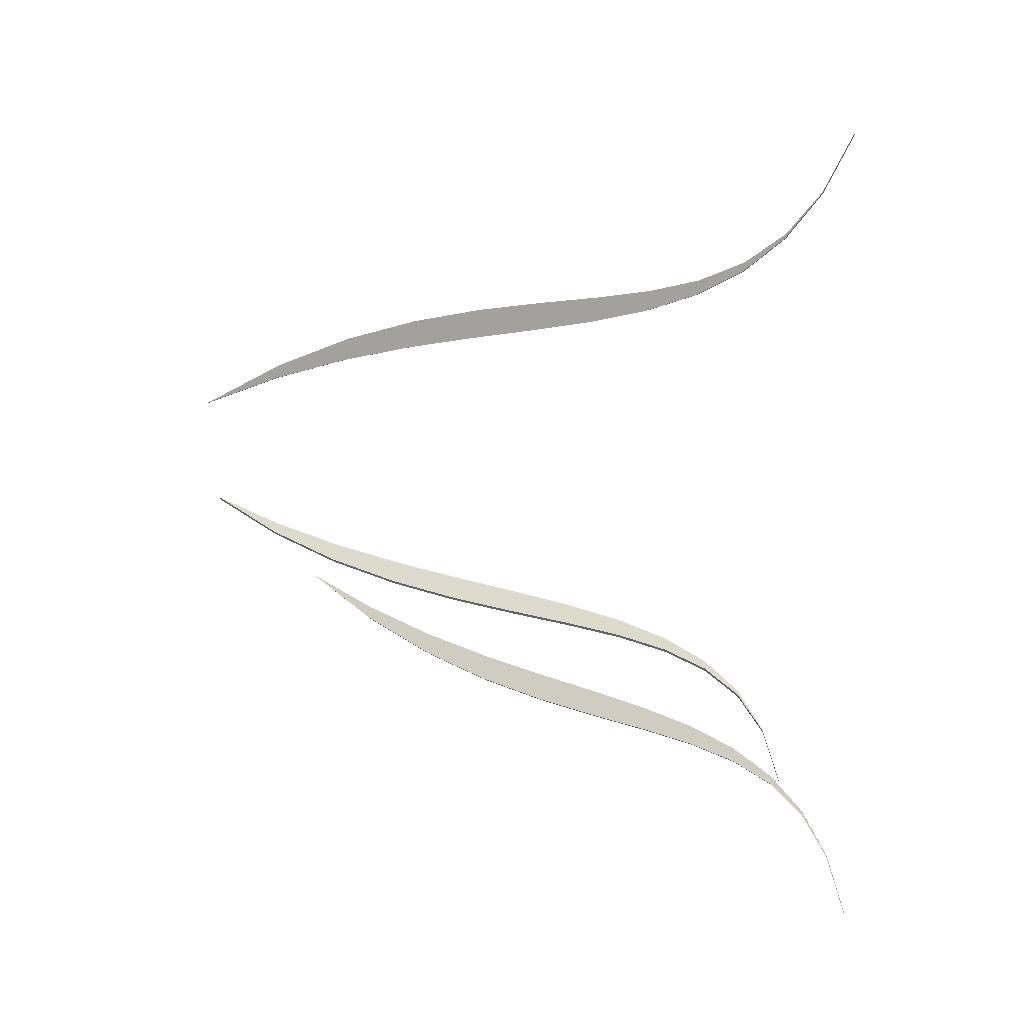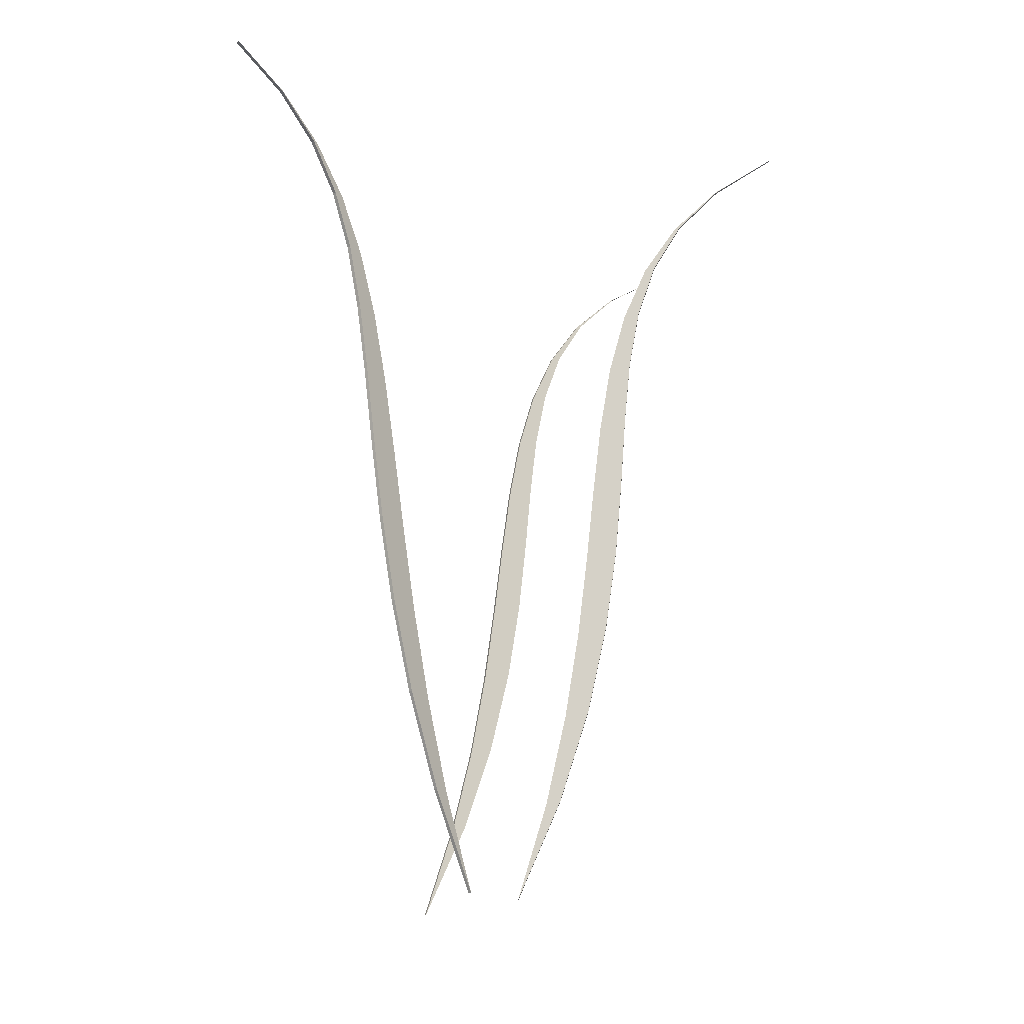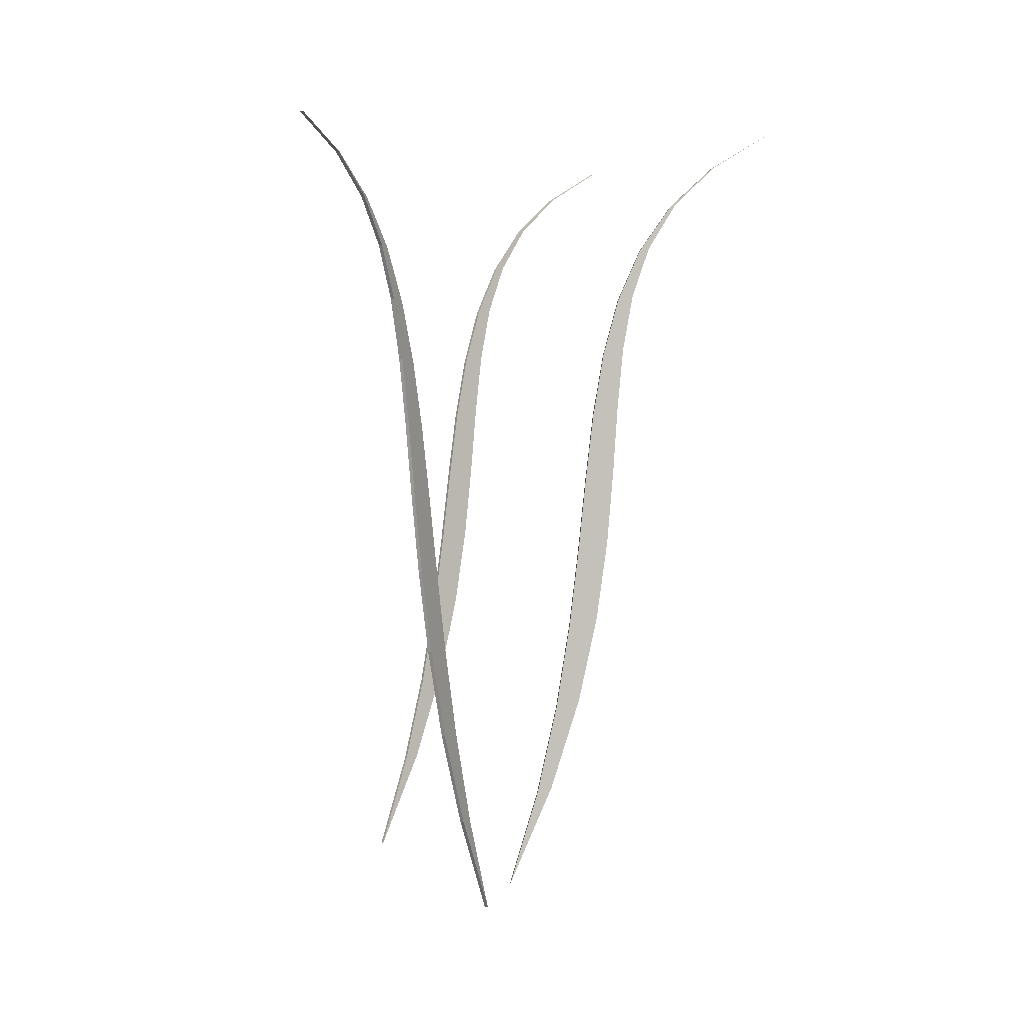
<metadata>
{"format":"obj","ext":"obj","renderer":"f3d","projection":"perspective","resolution":1024,"background":"white","views":[{"elev":16.5,"azim":115.4,"up":"+Z"},{"elev":-13.2,"azim":30.5,"up":"+Y"},{"elev":2.7,"azim":19.4,"up":"+Y"}]}
</metadata>
<code>
o Grass_Grain.004
v 0.36 1.699 -0.4693
v 0.414 1.792 -0.5546
v 0.4205 1.792 -0.5497
v 0.2199 1.177 -0.2966
v 0.2121 1.013 -0.2727
v 0.2264 1.177 -0.2917
v 0.2233 0.6635 -0.2876
v 0.1862 0.4575 -0.2519
v 0.2168 0.6635 -0.2926
v 0.3184 1.593 -0.414
v 0.3535 1.699 -0.4742
v 0.2056 1.013 -0.2776
v 0.1981 0.8362 -0.2542
v 0.1463 0.2364 -0.1853
v 0.1927 0.4575 -0.247
v 0.4978 1.871 -0.666
v 0.4186 1.791 -0.5472
v 0.5043 1.871 -0.6611
v 0.2914 1.474 -0.3781
v 0.3119 1.593 -0.4189
v 0.1916 0.8362 -0.2591
v 0.1812 0.6461 -0.2317
v 0.07985 0 -0.09697
v 0.1398 0.2364 -0.1903
v 0.4121 1.791 -0.5521
v 0.3531 1.696 -0.4601
v 0.2747 1.34 -0.3559
v 0.2849 1.474 -0.3831
v 0.1747 0.6461 -0.2366
v 0.1581 0.4433 -0.2009
v 0.3466 1.696 -0.465
v 0.3044 1.588 -0.3954
v 0.2638 1.193 -0.3415
v 0.2681 1.34 -0.3608
v 0.1515 0.4433 -0.2058
v 0.1254 0.2278 -0.1575
v 0.2979 1.588 -0.4003
v 0.2692 1.465 -0.3487
v 0.2545 1.031 -0.3291
v 0.2573 1.193 -0.3464
v 0.1189 0.2278 -0.1624
v 0.07985 0 -0.09697
v 0.2627 1.465 -0.3536
v 0.2443 1.328 -0.3156
v 0.2425 0.8545 -0.3131
v 0.248 1.031 -0.334
v 0.4978 1.871 -0.666
v 0.5043 1.871 -0.6611
v 0.2378 1.328 -0.3205
v 0.236 0.8545 -0.318
v 0.07332 0 -0.1019
v 0.07332 0 -0.1019
f 1 2 3
f 4 5 6
f 7 8 9
f 10 11 1
f 12 13 5
f 14 8 15
f 16 17 18
f 19 20 10
f 21 22 13
f 23 24 14
f 25 26 17
f 27 28 19
f 29 30 22
f 31 32 26
f 33 34 27
f 35 36 30
f 37 38 32
f 39 40 33
f 41 42 36
f 43 44 38
f 45 46 39
f 3 47 48
f 49 6 44
f 7 50 45
f 24 41 35
f 38 19 32
f 1 11 2
f 4 12 5
f 7 15 8
f 10 20 11
f 12 21 13
f 14 24 8
f 16 25 17
f 19 28 20
f 21 29 22
f 23 51 24
f 25 31 26
f 27 34 28
f 29 35 30
f 31 37 32
f 33 40 34
f 35 41 36
f 37 43 38
f 39 46 40
f 41 52 42
f 43 49 44
f 45 50 46
f 3 2 47
f 49 4 6
f 7 9 50
f 25 16 47
f 25 47 2
f 43 37 28
f 4 49 40
f 21 12 50
f 12 4 46
f 31 25 11
f 25 2 11
f 29 21 9
f 31 11 20
f 37 31 20
f 37 20 28
f 43 28 34
f 49 43 34
f 40 46 4
f 49 34 40
f 35 29 8
f 46 50 12
f 9 8 29
f 51 52 41
f 8 24 35
f 21 50 9
f 24 51 41
f 26 32 10
f 38 44 27
f 6 39 33
f 44 33 27
f 48 18 17
f 3 48 17
f 6 33 44
f 3 17 1
f 1 17 26
f 36 42 23
f 23 14 36
f 15 7 22
f 45 13 7
f 7 13 22
f 36 14 30
f 30 14 15
f 5 13 45
f 30 15 22
f 39 5 45
f 6 5 39
f 10 1 26
f 38 27 19
f 10 32 19
o Grass_Grain.002
v 0.554 1.661 1.156
v 0.5494 1.746 1.264
v 0.5413 1.746 1.263
v 0.5929 1.156 0.8997
v 0.589 0.9947 0.8634
v 0.5848 1.156 0.8988
v 0.5898 0.6445 0.8567
v 0.6057 0.4427 0.7925
v 0.5979 0.6445 0.8577
v 0.5631 1.56 1.08
v 0.5621 1.661 1.157
v 0.5971 0.9947 0.8644
v 0.5933 0.8198 0.8277
v 0.6086 0.2278 0.6992
v 0.5976 0.4427 0.7915
v 0.5323 1.815 1.407
v 0.5417 1.746 1.26
v 0.5242 1.815 1.406
v 0.5694 1.444 1.027
v 0.5712 1.56 1.081
v 0.6014 0.8198 0.8286
v 0.5982 0.6322 0.7861
v 0.6237 0 0.5726
v 0.6167 0.2278 0.7002
v 0.5498 1.746 1.261
v 0.5554 1.659 1.145
v 0.5739 1.313 0.99
v 0.5776 1.444 1.028
v 0.6063 0.6322 0.7871
v 0.6045 0.4327 0.7334
v 0.5635 1.659 1.146
v 0.5659 1.556 1.057
v 0.5773 1.167 0.9615
v 0.582 1.313 0.991
v 0.6126 0.4327 0.7344
v 0.6128 0.2217 0.6641
v 0.574 1.556 1.058
v 0.5739 1.438 0.99
v 0.5805 1.007 0.9346
v 0.5854 1.167 0.9625
v 0.6209 0.2217 0.665
v 0.6237 0 0.5726
v 0.582 1.438 0.991
v 0.58 1.304 0.9392
v 0.5844 0.8327 0.902
v 0.5886 1.007 0.9356
v 0.5323 1.815 1.407
v 0.5242 1.815 1.406
v 0.5881 1.304 0.9401
v 0.5925 0.8327 0.903
v 0.6318 0 0.5736
v 0.6318 0 0.5736
f 53 54 55
f 56 57 58
f 59 60 61
f 62 63 53
f 64 65 57
f 66 60 67
f 68 69 70
f 71 72 62
f 73 74 65
f 75 76 66
f 77 78 69
f 79 80 71
f 81 82 74
f 83 84 78
f 85 86 79
f 87 88 82
f 89 90 84
f 91 92 85
f 93 94 88
f 95 96 90
f 97 98 91
f 55 99 100
f 101 58 96
f 59 102 97
f 76 93 87
f 90 71 84
f 53 63 54
f 56 64 57
f 59 67 60
f 62 72 63
f 64 73 65
f 66 76 60
f 68 77 69
f 71 80 72
f 73 81 74
f 75 103 76
f 77 83 78
f 79 86 80
f 81 87 82
f 83 89 84
f 85 92 86
f 87 93 88
f 89 95 90
f 91 98 92
f 93 104 94
f 95 101 96
f 97 102 98
f 55 54 99
f 101 56 58
f 59 61 102
f 77 68 99
f 77 99 54
f 95 89 80
f 56 101 92
f 73 64 102
f 64 56 98
f 83 77 63
f 77 54 63
f 81 73 61
f 83 63 72
f 89 83 72
f 89 72 80
f 95 80 86
f 101 95 86
f 92 98 56
f 101 86 92
f 87 81 60
f 98 102 64
f 61 60 81
f 103 104 93
f 60 76 87
f 73 102 61
f 76 103 93
f 78 84 62
f 90 96 79
f 58 91 85
f 96 85 79
f 100 70 69
f 55 100 69
f 58 85 96
f 55 69 53
f 53 69 78
f 88 94 75
f 75 66 88
f 67 59 74
f 97 65 59
f 59 65 74
f 88 66 82
f 82 66 67
f 57 65 97
f 82 67 74
f 91 57 97
f 58 57 91
f 62 53 78
f 90 79 71
f 62 84 71
o Grass_Grain.001
v 0.9611 1.712 0.09691
v 1.045 1.807 0.04535
v 1.049 1.807 0.05264
v 0.7724 1.184 0.1833
v 0.7591 1.019 0.1993
v 0.7761 1.184 0.1906
v 0.7846 0.67 0.1863
v 0.7407 0.4627 0.1994
v 0.7809 0.67 0.179
v 0.9021 1.604 0.1268
v 0.9574 1.712 0.08962
v 0.7554 1.019 0.192
v 0.7428 0.8415 0.2075
v 0.6812 0.2395 0.2387
v 0.7444 0.4627 0.2067
v 1.167 1.891 -0.01656
v 1.046 1.806 0.05406
v 1.171 1.891 -0.009273
v 0.8651 1.483 0.1455
v 0.8984 1.604 0.1195
v 0.7392 0.8415 0.2002
v 0.7226 0.6507 0.2177
v 0.5886 0 0.2856
v 0.6775 0.2395 0.2314
v 1.042 1.806 0.04677
v 0.9509 1.709 0.1021
v 0.8436 1.349 0.1564
v 0.8614 1.483 0.1383
v 0.7189 0.6507 0.2104
v 0.6934 0.4468 0.2325
v 0.9472 1.709 0.09479
v 0.8815 1.597 0.1373
v 0.8313 1.201 0.1627
v 0.8399 1.349 0.1491
v 0.6897 0.4468 0.2252
v 0.6503 0.2299 0.2543
v 0.8778 1.597 0.13
v 0.8324 1.473 0.1621
v 0.8216 1.039 0.1676
v 0.8276 1.201 0.1554
v 0.6466 0.2299 0.247
v 0.5886 0 0.2856
v 0.8287 1.473 0.1548
v 0.799 1.335 0.179
v 0.8082 0.8619 0.1744
v 0.8179 1.039 0.1603
v 1.167 1.891 -0.01656
v 1.171 1.891 -0.009273
v 0.7953 1.335 0.1718
v 0.8045 0.8619 0.1671
v 0.5849 0 0.2783
v 0.5849 0 0.2783
f 105 106 107
f 108 109 110
f 111 112 113
f 114 115 105
f 116 117 109
f 118 112 119
f 120 121 122
f 123 124 114
f 125 126 117
f 127 128 118
f 129 130 121
f 131 132 123
f 133 134 126
f 135 136 130
f 137 138 131
f 139 140 134
f 141 142 136
f 143 144 137
f 145 146 140
f 147 148 142
f 149 150 143
f 107 151 152
f 153 110 148
f 111 154 149
f 128 145 139
f 142 123 136
f 105 115 106
f 108 116 109
f 111 119 112
f 114 124 115
f 116 125 117
f 118 128 112
f 120 129 121
f 123 132 124
f 125 133 126
f 127 155 128
f 129 135 130
f 131 138 132
f 133 139 134
f 135 141 136
f 137 144 138
f 139 145 140
f 141 147 142
f 143 150 144
f 145 156 146
f 147 153 148
f 149 154 150
f 107 106 151
f 153 108 110
f 111 113 154
f 129 120 151
f 129 151 106
f 147 141 132
f 108 153 144
f 125 116 154
f 116 108 150
f 135 129 115
f 129 106 115
f 133 125 113
f 135 115 124
f 141 135 124
f 141 124 132
f 147 132 138
f 153 147 138
f 144 150 108
f 153 138 144
f 139 133 112
f 150 154 116
f 113 112 133
f 155 156 145
f 112 128 139
f 125 154 113
f 128 155 145
f 130 136 114
f 142 148 131
f 110 143 137
f 148 137 131
f 152 122 121
f 107 152 121
f 110 137 148
f 107 121 105
f 105 121 130
f 140 146 127
f 127 118 140
f 119 111 126
f 149 117 111
f 111 117 126
f 140 118 134
f 134 118 119
f 109 117 149
f 134 119 126
f 143 109 149
f 110 109 143
f 114 105 130
f 142 131 123
f 114 136 123

</code>
